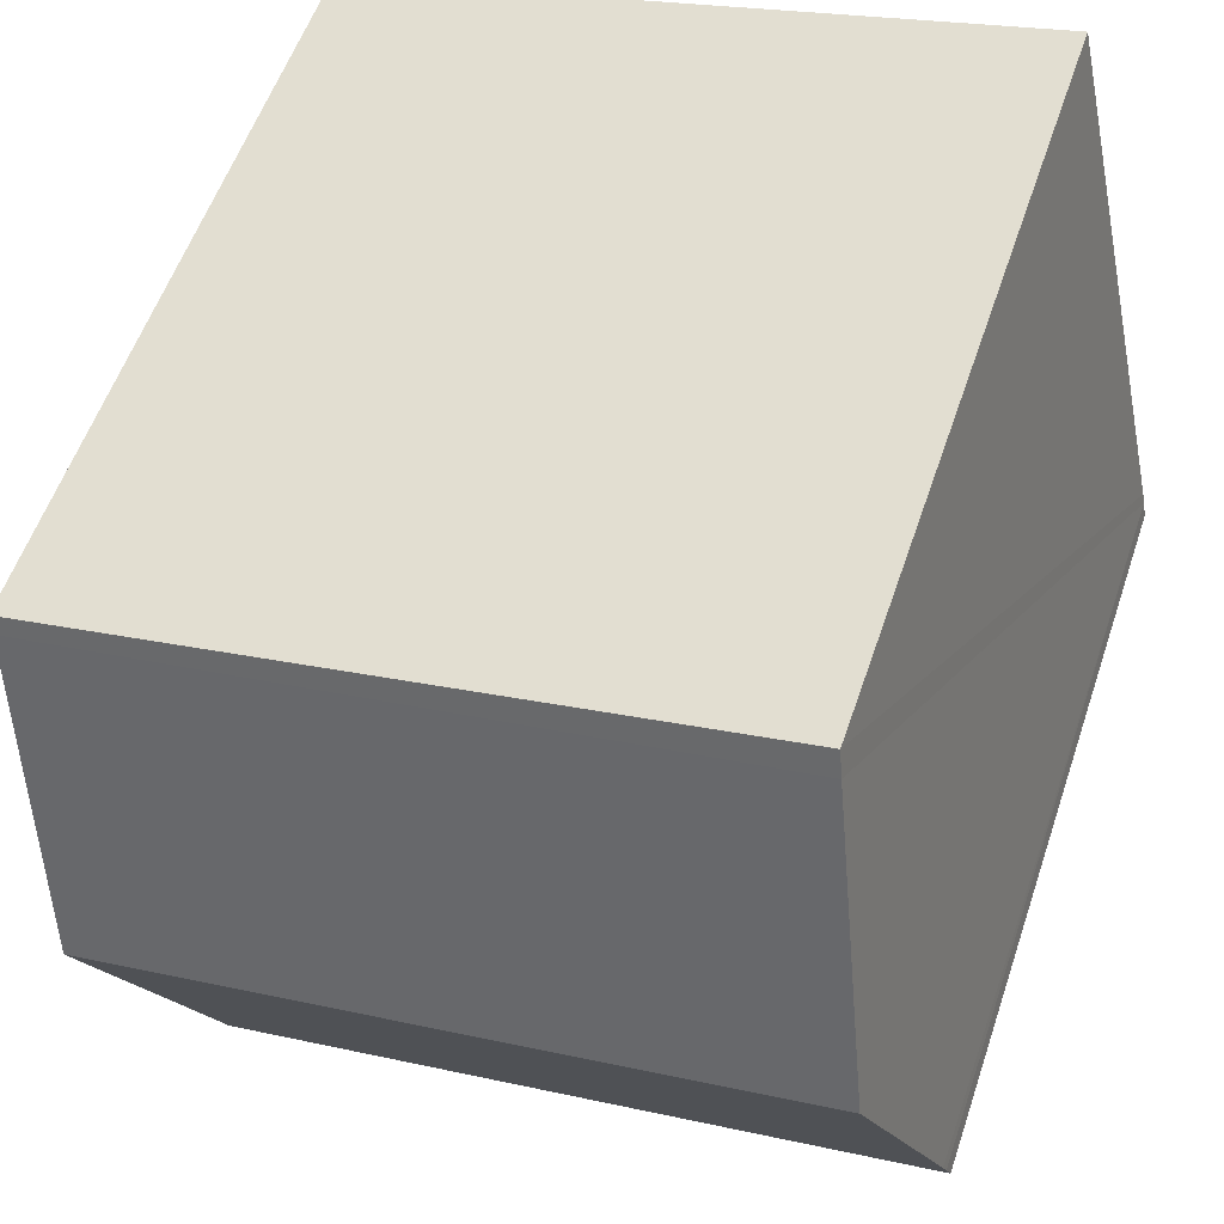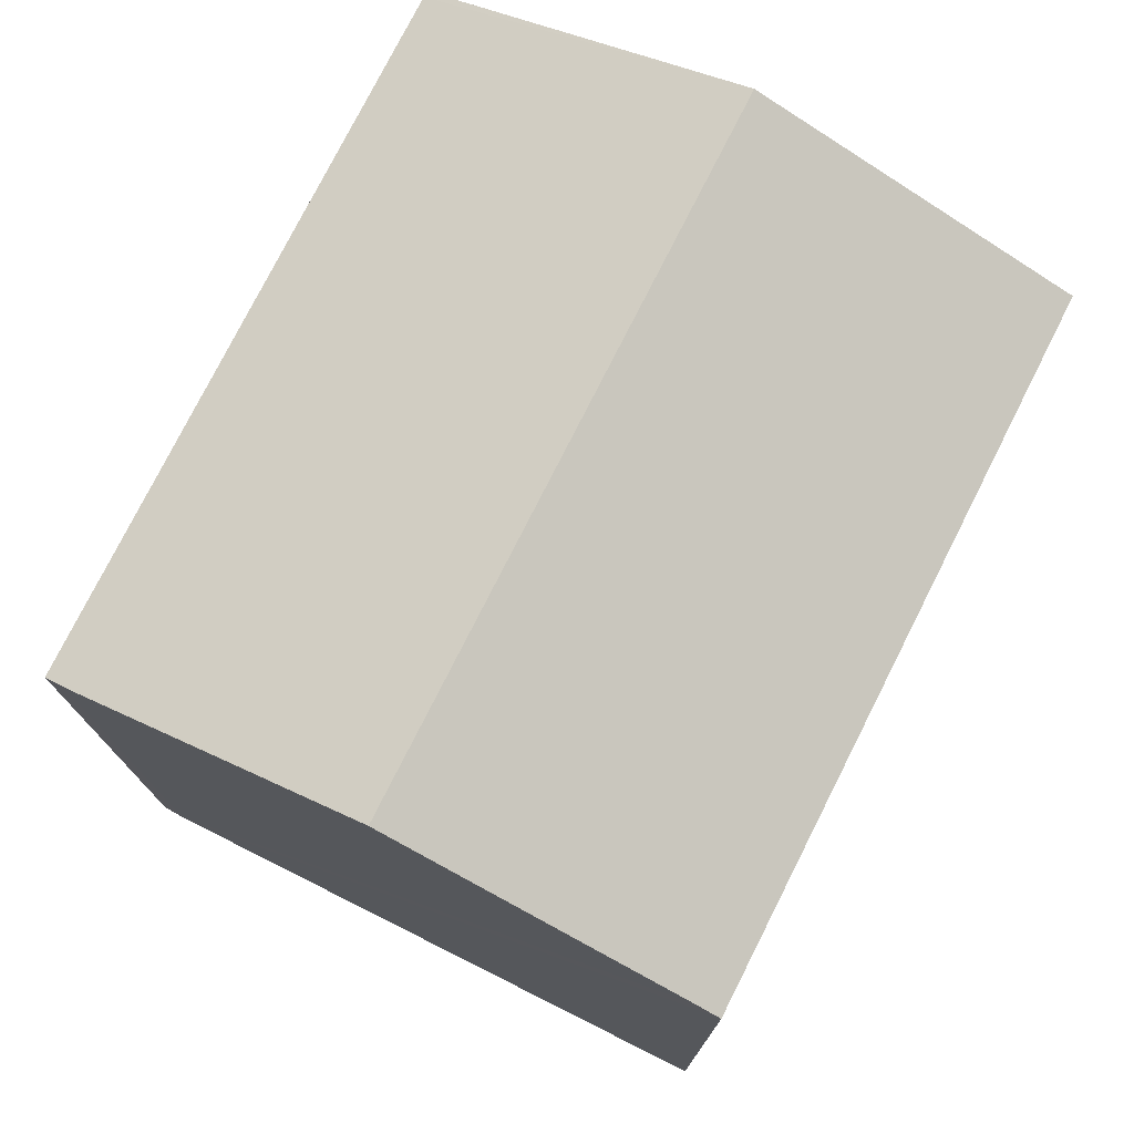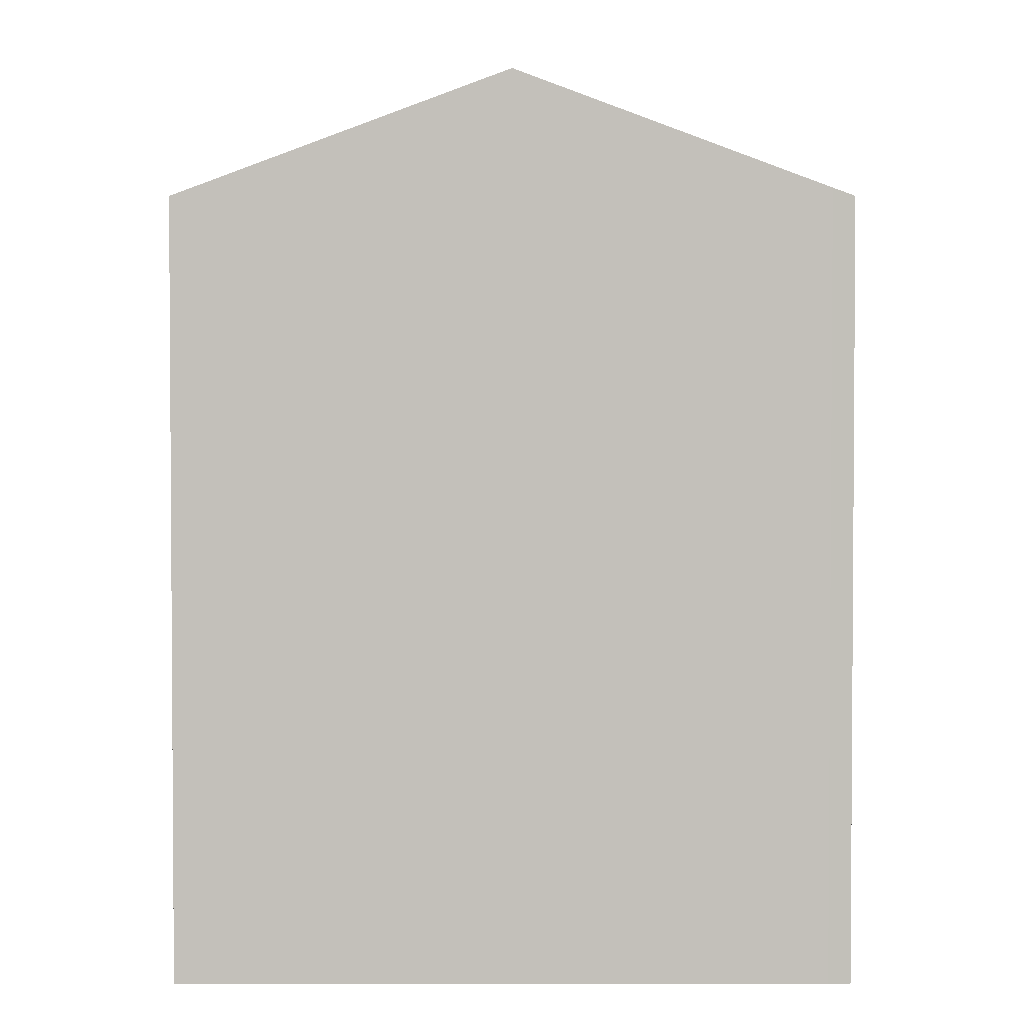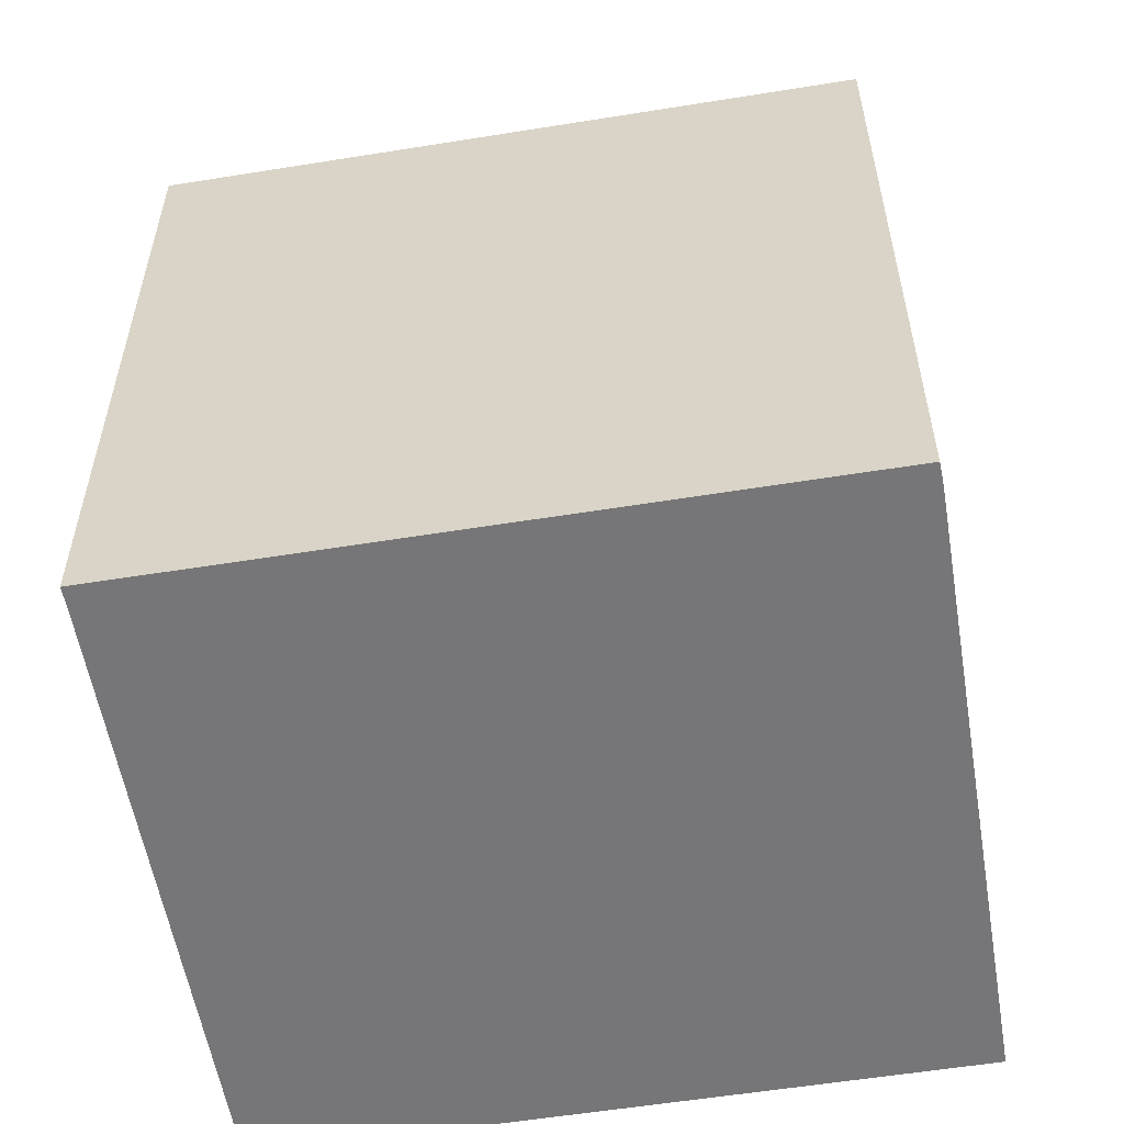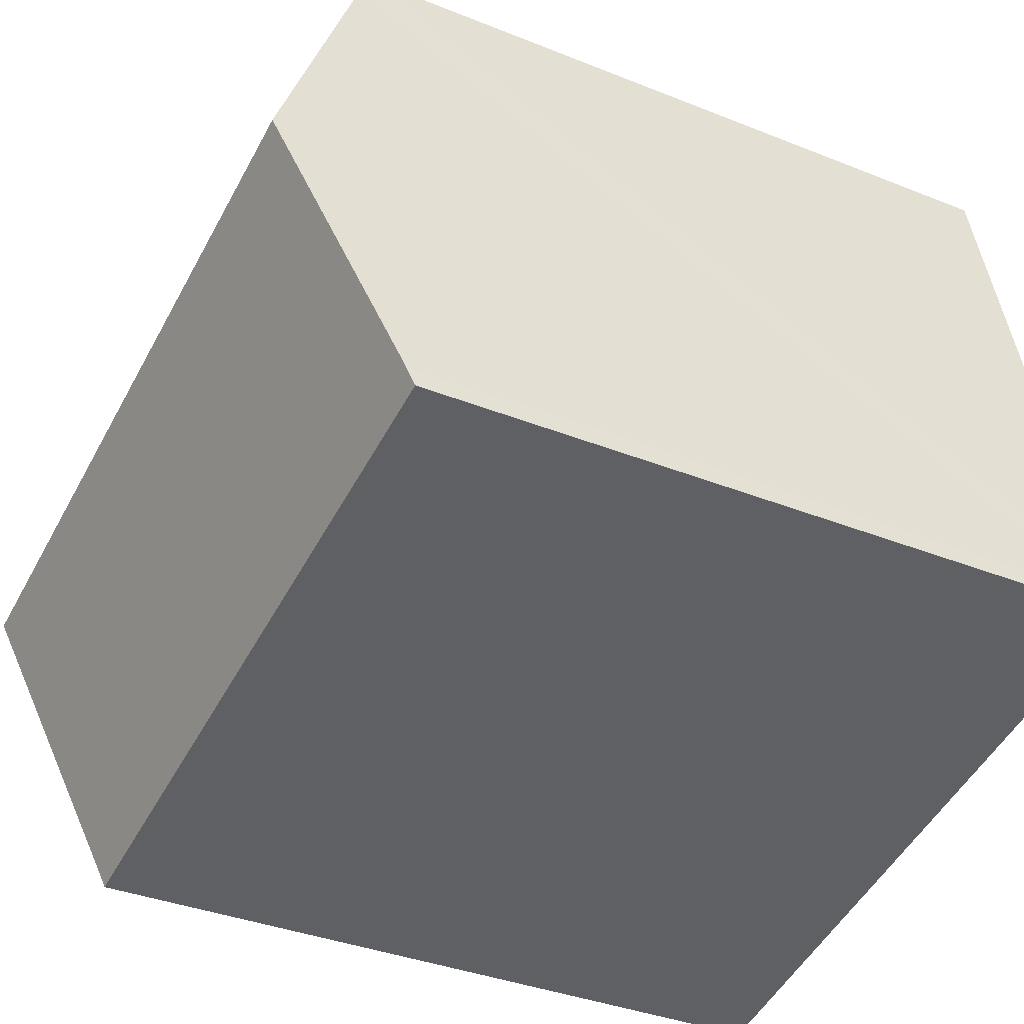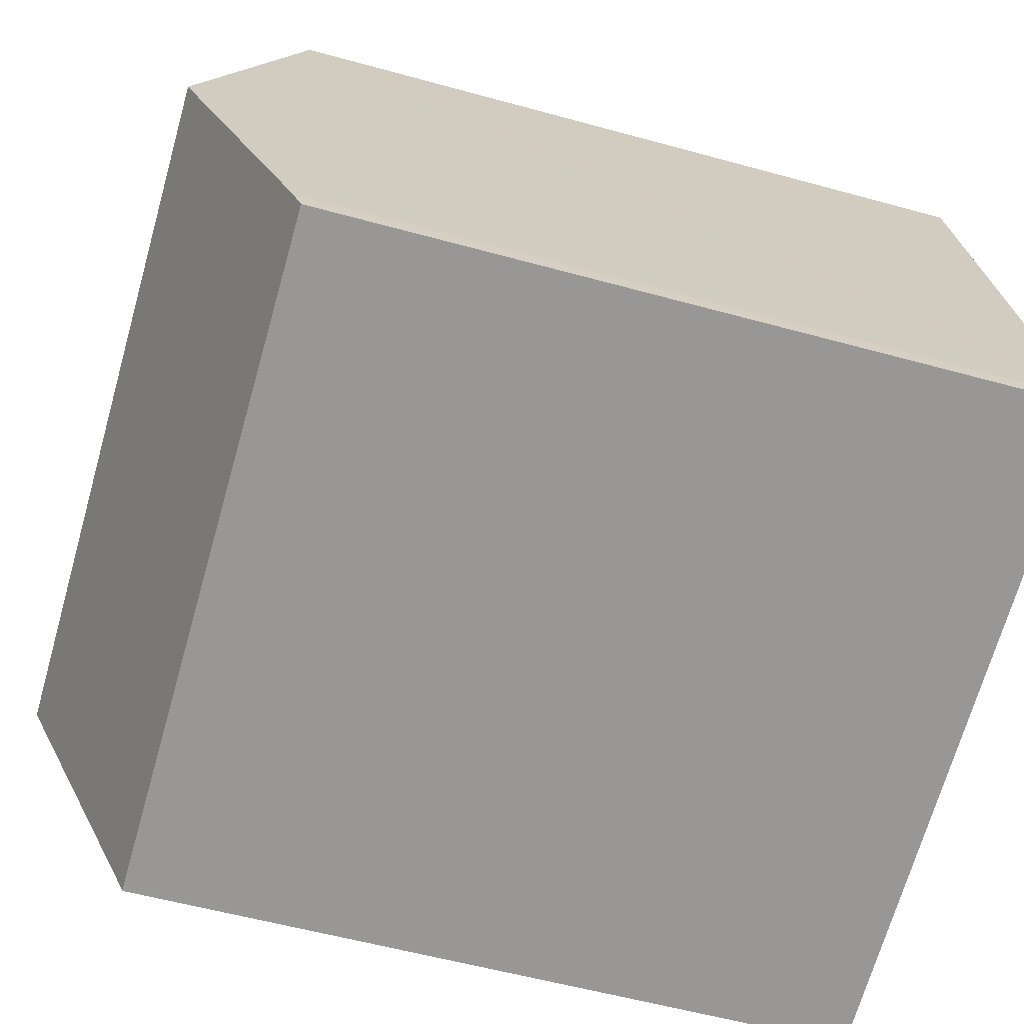
<metadata>
{"format":"obj","ext":"obj","renderer":"f3d","projection":"perspective","resolution":1024,"background":"white","views":[{"elev":55.7,"azim":-161.5,"up":"+Z"},{"elev":76.6,"azim":-50.8,"up":"+Y"},{"elev":2.7,"azim":102.4,"up":"+Y"},{"elev":-56.9,"azim":-158.0,"up":"+Y"},{"elev":-35.7,"azim":-118.0,"up":"+Z"},{"elev":-56.0,"azim":-106.2,"up":"+Z"}]}
</metadata>
<code>
v  17.78 15.97 10.18
v  2.871 16.17 12.94
v  2.98 15.97 13.45
v  17.7 16.11 9.825
v  16.32 18.52 3.453
v  1.482 18.52 6.728
v  0.077 16.13 0.432
v  10.96 15.97 -2.421
v  0 15.97 9.779e-16
v  0.138 16.24 0.719
v  11.12 15.97 -2.456
v  14.71 15.97 -3.249
v  14.94 16.14 -2.836
v  14.86 15.97 -3.281
v  15.01 16.25 -2.525
v  14.86 2.009e-16 -3.281
v  10.96 1.482e-16 -2.421
v  0 0 0
v  14.71 1.989e-16 -3.249
v  11.12 1.504e-16 -2.456
v  0.077 -2.645e-17 0.432
v  0.138 -4.403e-17 0.719
v  2.98 -8.238e-16 13.45
v  1.482 -4.12e-16 6.728
v  2.871 -7.92e-16 12.94
v  17.78 -6.235e-16 10.18
v  14.94 1.737e-16 -2.836
v  15.01 1.546e-16 -2.525
v  16.32 -2.114e-16 3.453
v  17.7 -6.016e-16 9.825
g defaultobject
f 1 2 3
f 2 1 4
f 2 4 5
f 2 5 6
f 7 8 9
f 8 7 10
f 8 10 6
f 8 6 5
f 8 5 11
f 11 5 12
f 12 5 13
f 12 13 14
f 13 5 15
f 16 12 14
f 12 16 11
f 11 16 8
f 8 16 9
f 9 16 17
f 9 17 18
f 17 16 19
f 17 19 20
f 9 21 7
f 21 9 18
f 21 10 7
f 10 21 6
f 6 21 2
f 2 21 3
f 3 21 22
f 3 22 23
f 23 22 24
f 23 24 25
f 3 26 1
f 26 3 23
f 27 14 13
f 14 27 16
f 26 4 1
f 4 26 5
f 5 26 15
f 15 26 13
f 13 26 28
f 13 28 27
f 28 26 29
f 29 26 30
f 17 21 18
f 21 17 22
f 22 17 24
f 24 17 25
f 25 17 23
f 23 17 26
f 26 17 20
f 26 20 19
f 26 19 30
f 30 19 27
f 27 19 16
f 30 27 28
f 30 28 29

</code>
